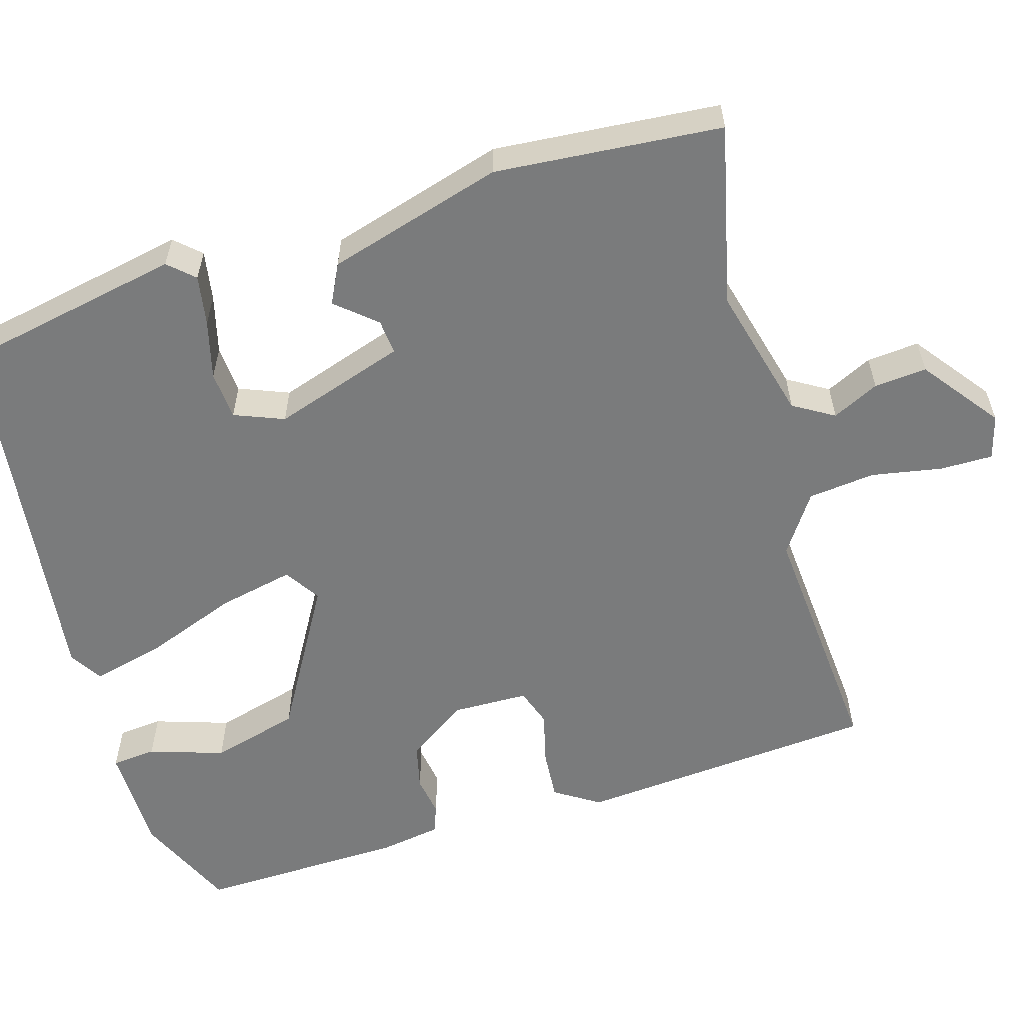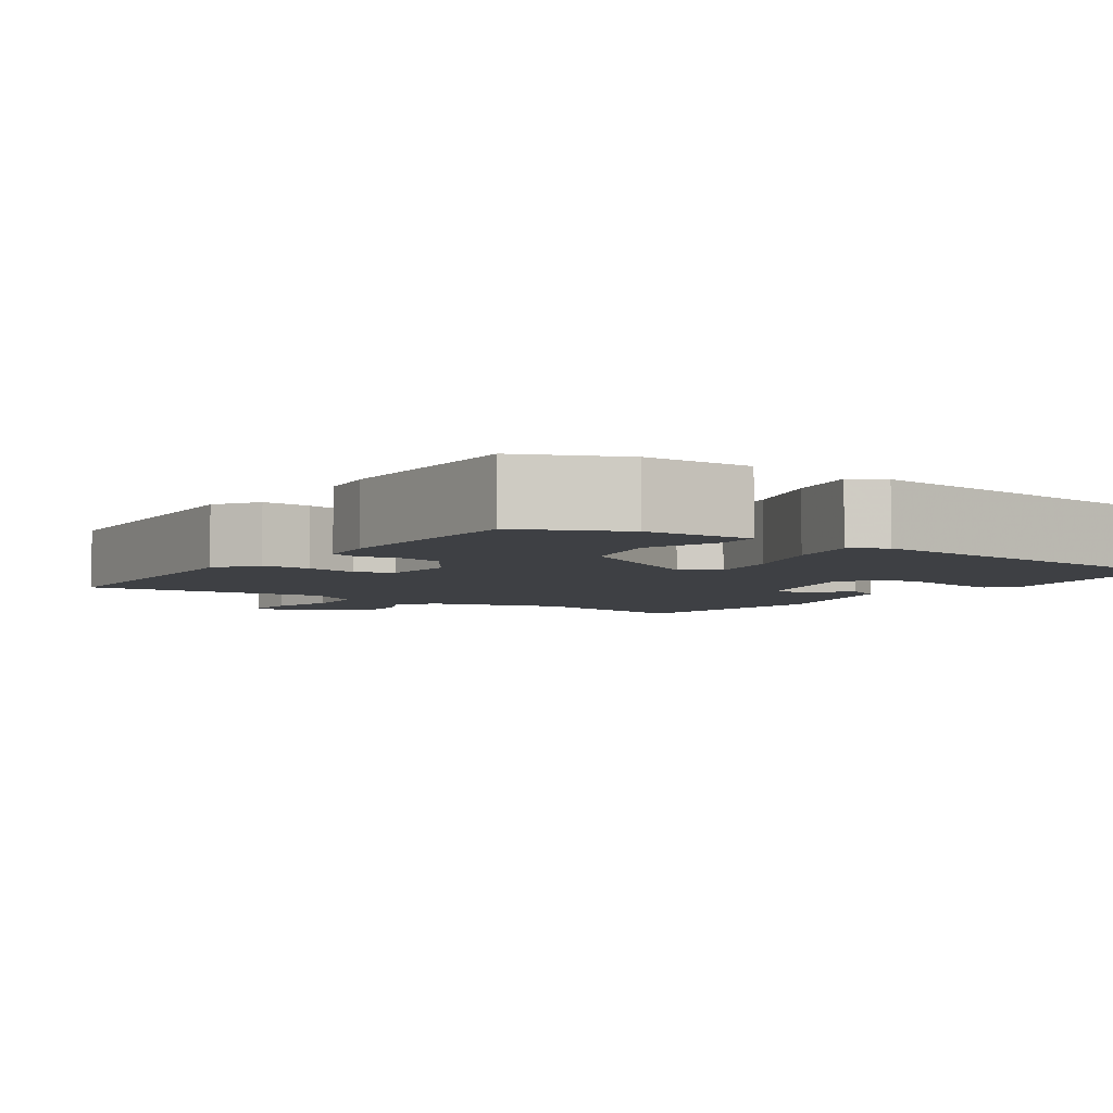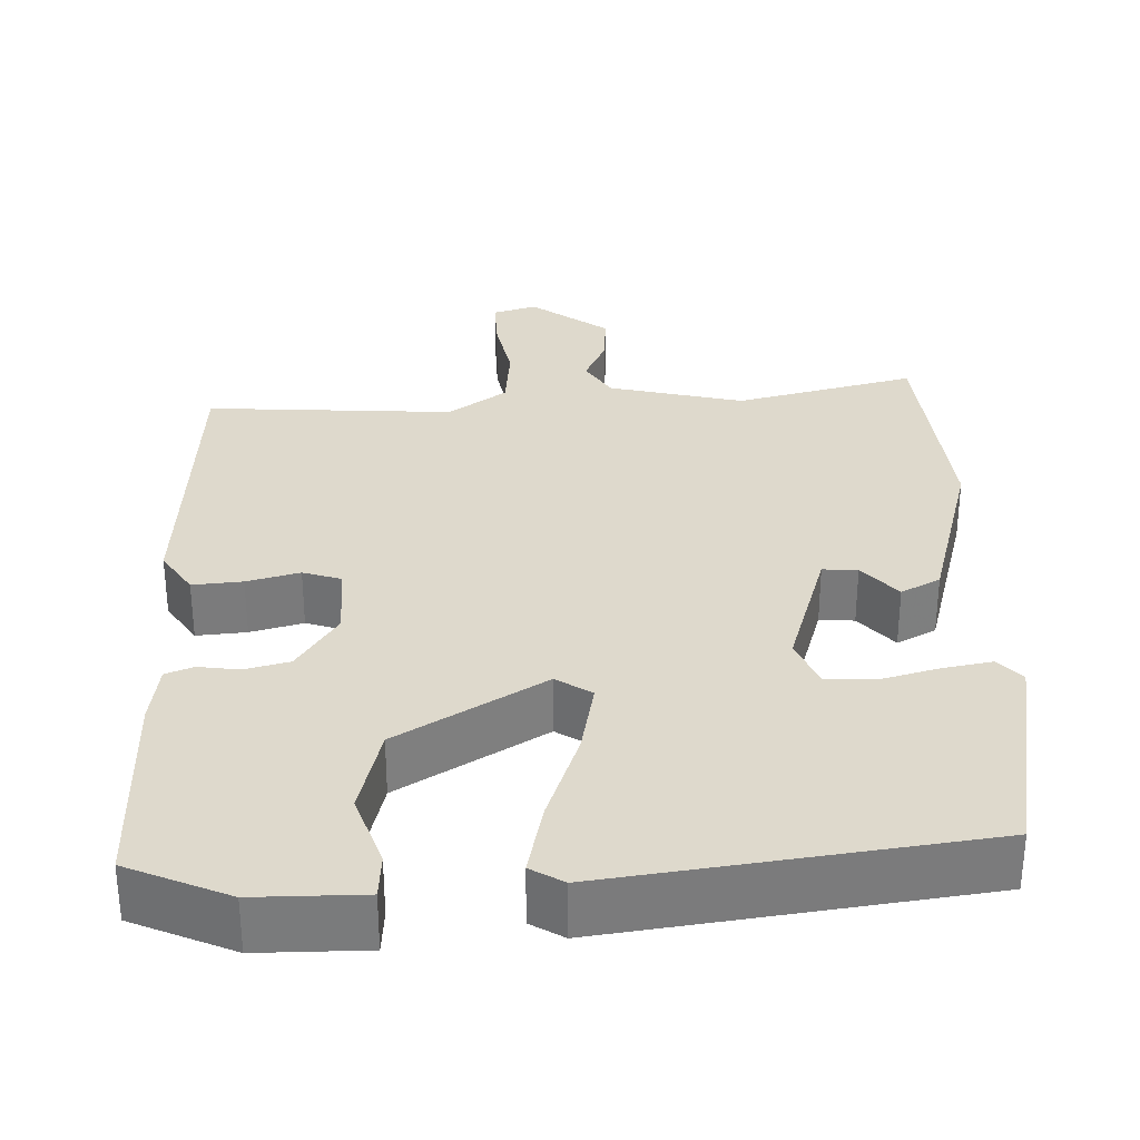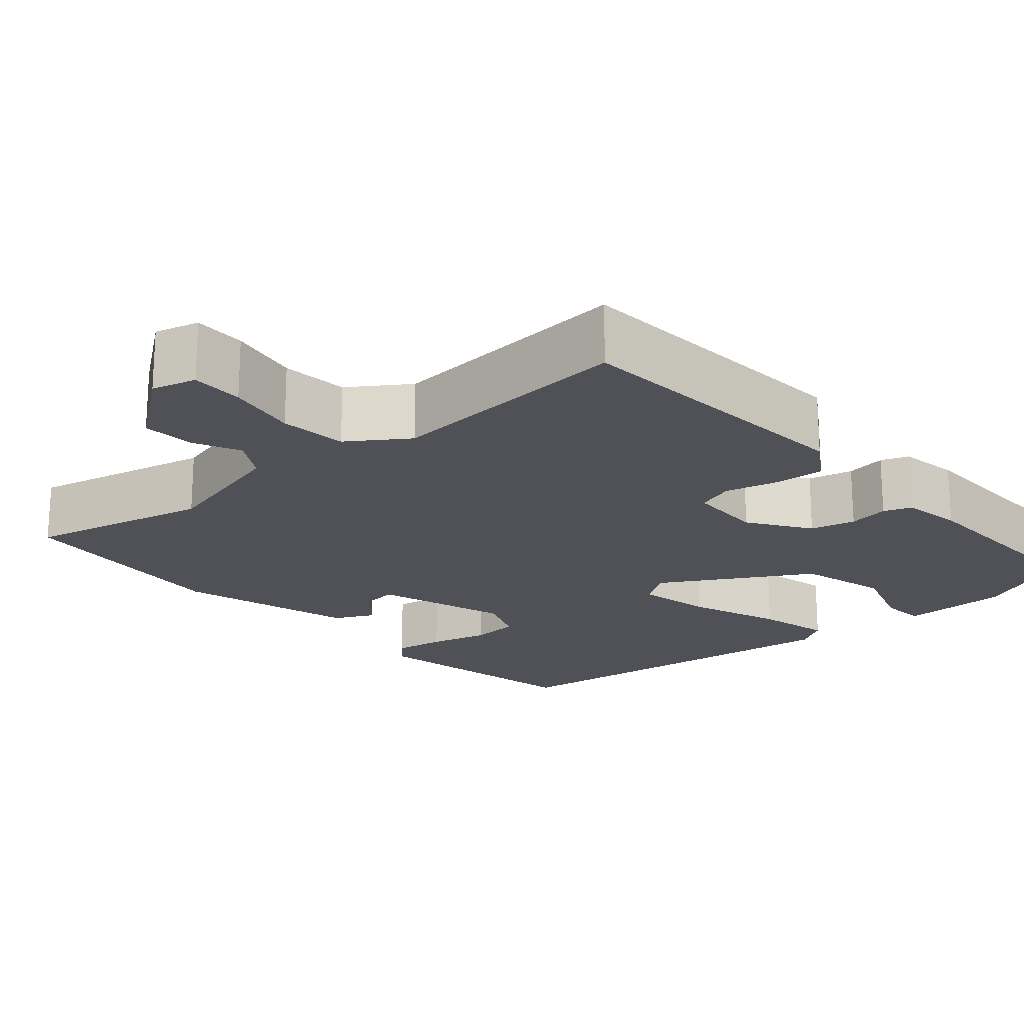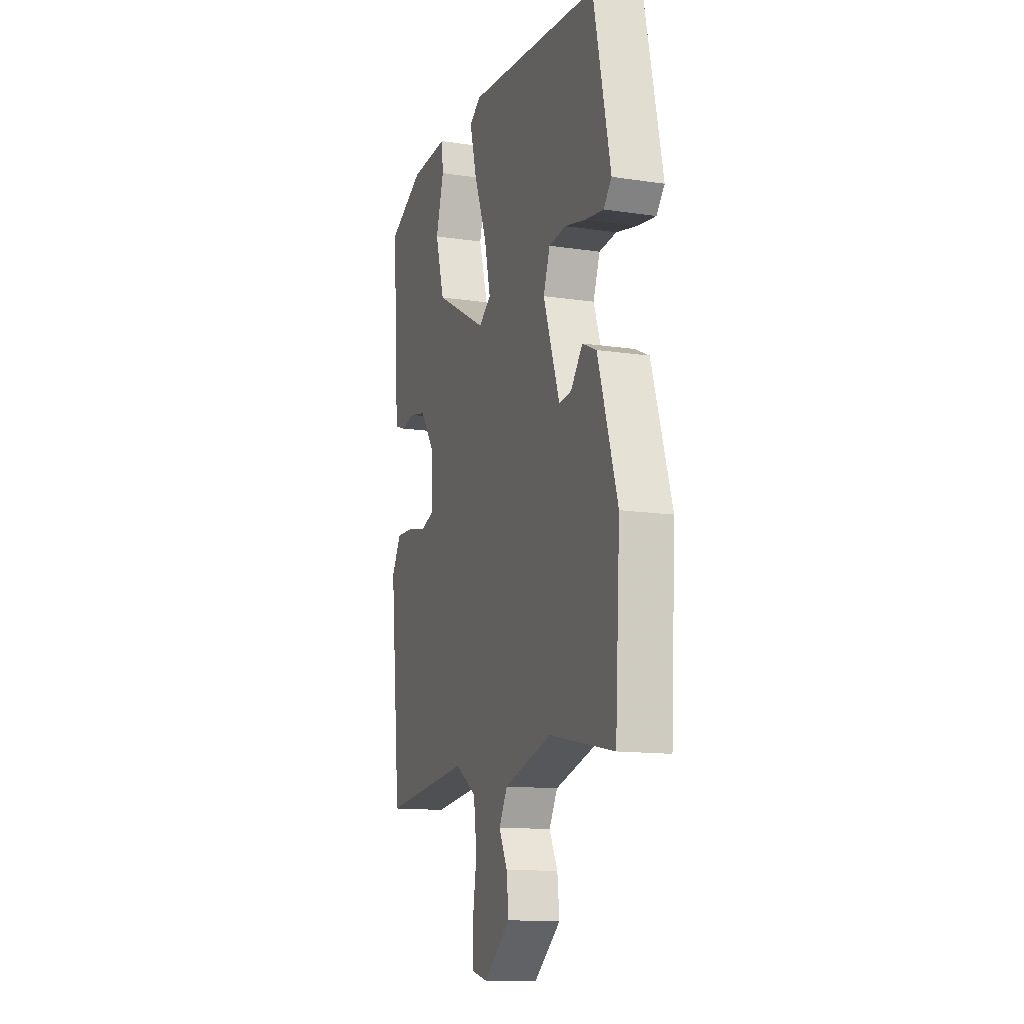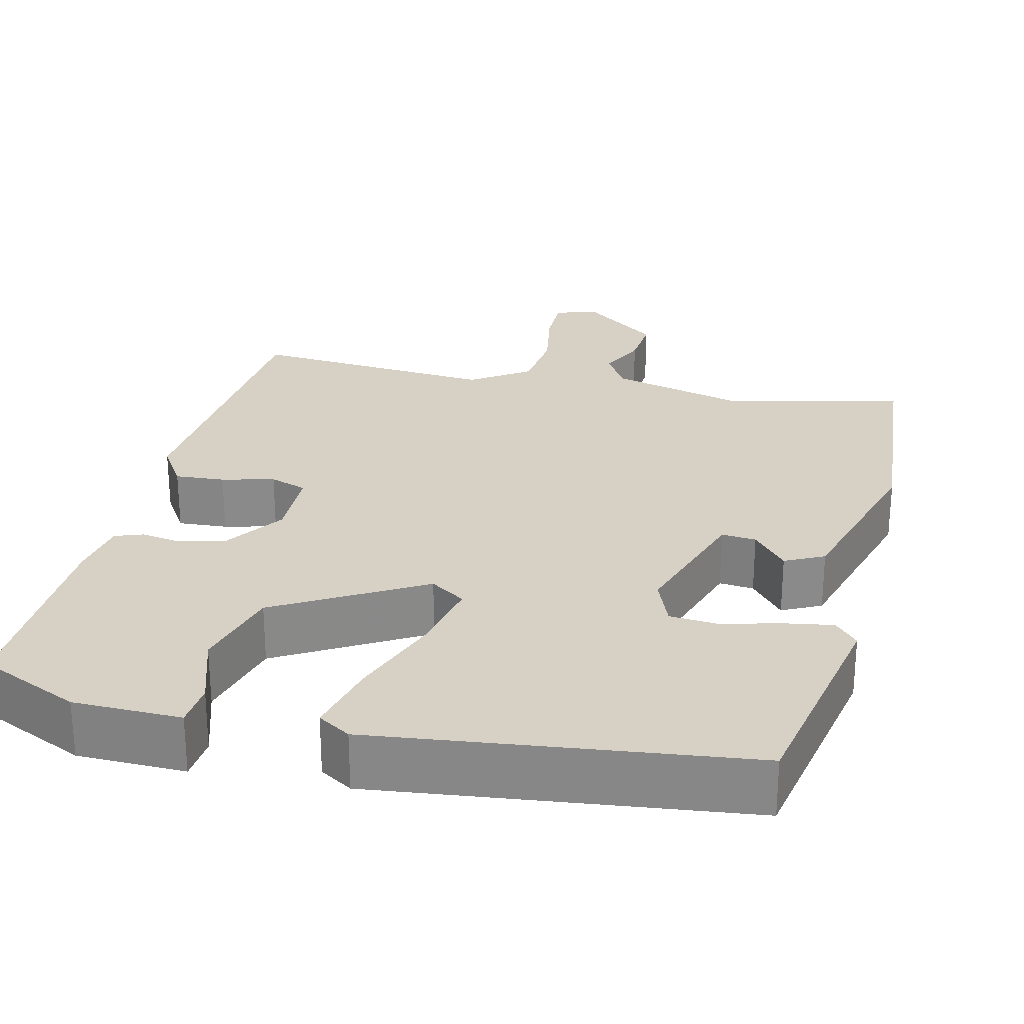
<metadata>
{"format":"obj","ext":"obj","renderer":"f3d","projection":"perspective","resolution":1024,"background":"white","views":[{"elev":-58.3,"azim":105.2,"up":"+Y"},{"elev":-4.6,"azim":-36.3,"up":"+Y"},{"elev":31.9,"azim":-4.0,"up":"+Y"},{"elev":-20.3,"azim":-140.3,"up":"+Y"},{"elev":-13.2,"azim":71.1,"up":"+Z"},{"elev":26.6,"azim":12.1,"up":"+Y"}]}
</metadata>
<code>
v 0.448 0.07 -0.516
v 0.223 0.07 -0.469
v 0.057 0.07 -0.516
v 0.028 0.07 -0.567
v 0.057 0.07 -0.624
v 0.064 0.07 -0.689
v -0.029 0.07 -0.763
v -0.084 0.07 -0.749
v -0.085 0.07 -0.684
v -0.071 0.07 -0.596
v -0.082 0.07 -0.513
v -0.156 0.07 -0.465
v -0.463 0.07 -0.496
v -0.501 0.07 -0.124
v -0.467 0.07 -0.068
v -0.405 0.07 -0.071
v -0.339 0.07 -0.086
v -0.293 0.07 -0.069
v -0.293 0.07 0.025
v -0.346 0.07 0.099
v -0.402 0.07 0.111
v -0.452 0.07 0.102
v -0.487 0.07 0.114
v -0.501 0.07 0.189
v -0.513 0.07 0.447
v -0.39 0.07 0.506
v -0.256 0.07 0.511
v -0.25 0.07 0.456
v -0.278 0.07 0.363
v -0.246 0.07 0.254
v -0.062 0.07 0.153
v -0.019 0.07 0.183
v -0.041 0.07 0.276
v -0.086 0.07 0.389
v -0.11 0.07 0.48
v -0.07 0.07 0.506
v 0.393 0.07 0.461
v 0.453 0.07 0.185
v 0.425 0.07 0.153
v 0.363 0.07 0.162
v 0.29 0.07 0.179
v 0.23 0.07 0.173
v 0.207 0.07 0.111
v 0.264 0.07 -0.051
v 0.307 0.07 -0.046
v 0.348 0.07 0.004
v 0.397 0.07 -0.019
v 0.465 0.07 -0.235
v 0.448 0 -0.516
v 0.223 0 -0.469
v 0.057 0 -0.516
v 0.028 0 -0.567
v 0.057 0 -0.624
v 0.064 0 -0.689
v -0.029 0 -0.763
v -0.084 0 -0.749
v -0.085 0 -0.684
v -0.071 0 -0.596
v -0.082 0 -0.513
v -0.156 0 -0.465
v -0.463 0 -0.496
v -0.501 0 -0.124
v -0.467 0 -0.068
v -0.405 0 -0.071
v -0.339 0 -0.086
v -0.293 0 -0.069
v -0.293 0 0.025
v -0.346 0 0.099
v -0.402 0 0.111
v -0.452 0 0.102
v -0.487 0 0.114
v -0.501 0 0.189
v -0.513 0 0.447
v -0.39 0 0.506
v -0.256 0 0.511
v -0.25 0 0.456
v -0.278 0 0.363
v -0.246 0 0.254
v -0.062 0 0.153
v -0.019 0 0.183
v -0.041 0 0.276
v -0.086 0 0.389
v -0.11 0 0.48
v -0.07 0 0.506
v 0.393 0 0.461
v 0.453 0 0.185
v 0.425 0 0.153
v 0.363 0 0.162
v 0.29 0 0.179
v 0.23 0 0.173
v 0.207 0 0.111
v 0.264 0 -0.051
v 0.307 0 -0.046
v 0.348 0 0.004
v 0.397 0 -0.019
v 0.465 0 -0.235
f 45 46 47 48
f 44 45 48 1
f 38 39 40 41
f 36 37 38 41
f 36 41 42
f 33 34 35 36
f 32 33 36 42
f 31 32 42 43
f 26 27 28 29
f 26 29 30
f 25 26 30
f 24 25 30
f 21 22 23 24
f 20 21 24 30
f 19 20 30 31
f 14 15 16 17
f 12 13 14 17
f 11 12 17 18
f 7 8 9 10
f 7 10 11
f 4 5 6 7
f 4 7 11
f 3 4 11 18
f 44 1 2
f 19 31 43 44
f 18 19 44
f 2 3 18 44
f 96 95 94 93
f 49 96 93 92
f 89 88 87 86
f 89 86 85 84
f 90 89 84
f 84 83 82 81
f 90 84 81 80
f 91 90 80 79
f 77 76 75 74
f 78 77 74
f 78 74 73
f 78 73 72
f 72 71 70 69
f 78 72 69 68
f 79 78 68 67
f 65 64 63 62
f 65 62 61 60
f 66 65 60 59
f 58 57 56 55
f 59 58 55
f 55 54 53 52
f 59 55 52
f 66 59 52 51
f 50 49 92
f 92 91 79 67
f 92 67 66
f 92 66 51 50
f 1 49 50 2
f 2 50 51 3
f 3 51 52 4
f 4 52 53 5
f 5 53 54 6
f 6 54 55 7
f 7 55 56 8
f 8 56 57 9
f 9 57 58 10
f 10 58 59 11
f 11 59 60 12
f 12 60 61 13
f 13 61 62 14
f 14 62 63 15
f 15 63 64 16
f 16 64 65 17
f 17 65 66 18
f 18 66 67 19
f 19 67 68 20
f 20 68 69 21
f 21 69 70 22
f 22 70 71 23
f 23 71 72 24
f 24 72 73 25
f 25 73 74 26
f 26 74 75 27
f 27 75 76 28
f 28 76 77 29
f 29 77 78 30
f 30 78 79 31
f 31 79 80 32
f 32 80 81 33
f 33 81 82 34
f 34 82 83 35
f 35 83 84 36
f 36 84 85 37
f 37 85 86 38
f 38 86 87 39
f 39 87 88 40
f 40 88 89 41
f 41 89 90 42
f 42 90 91 43
f 43 91 92 44
f 44 92 93 45
f 45 93 94 46
f 46 94 95 47
f 47 95 96 48
f 48 96 49 1

</code>
